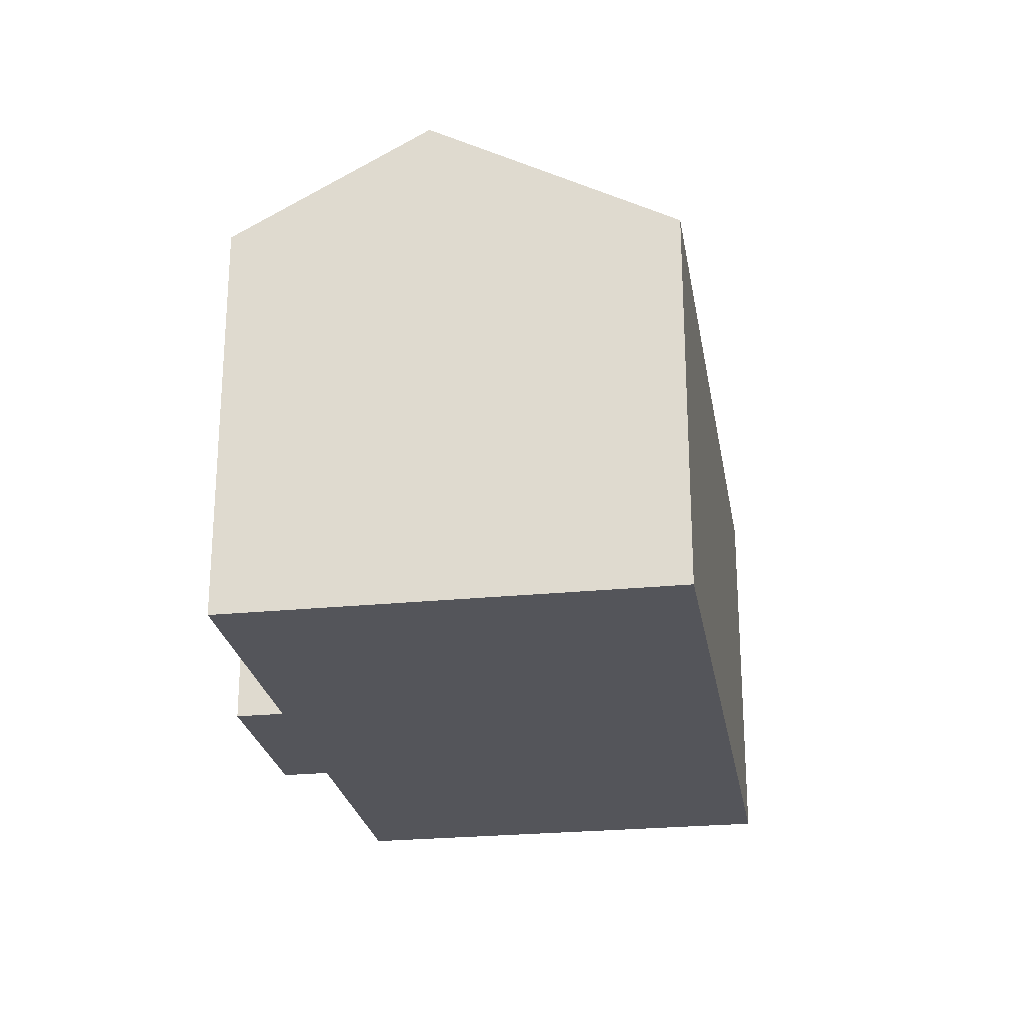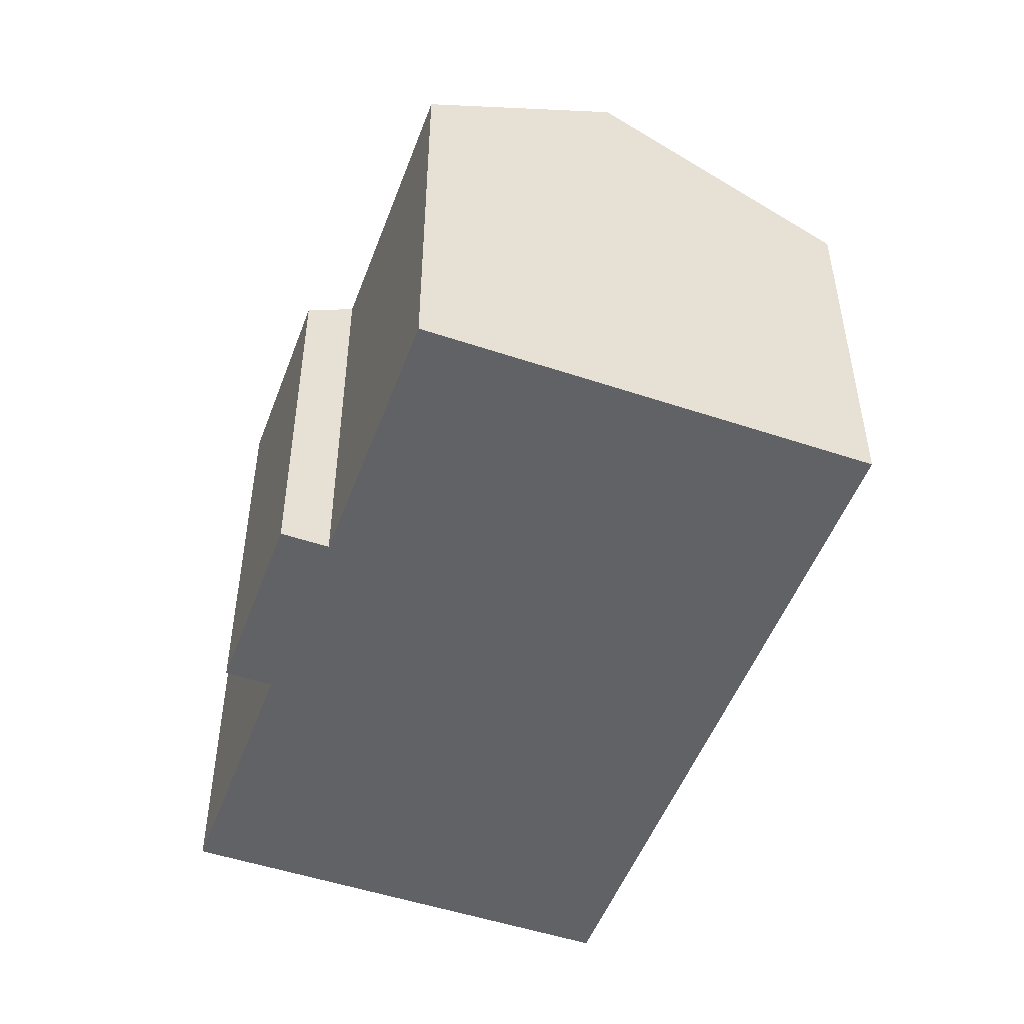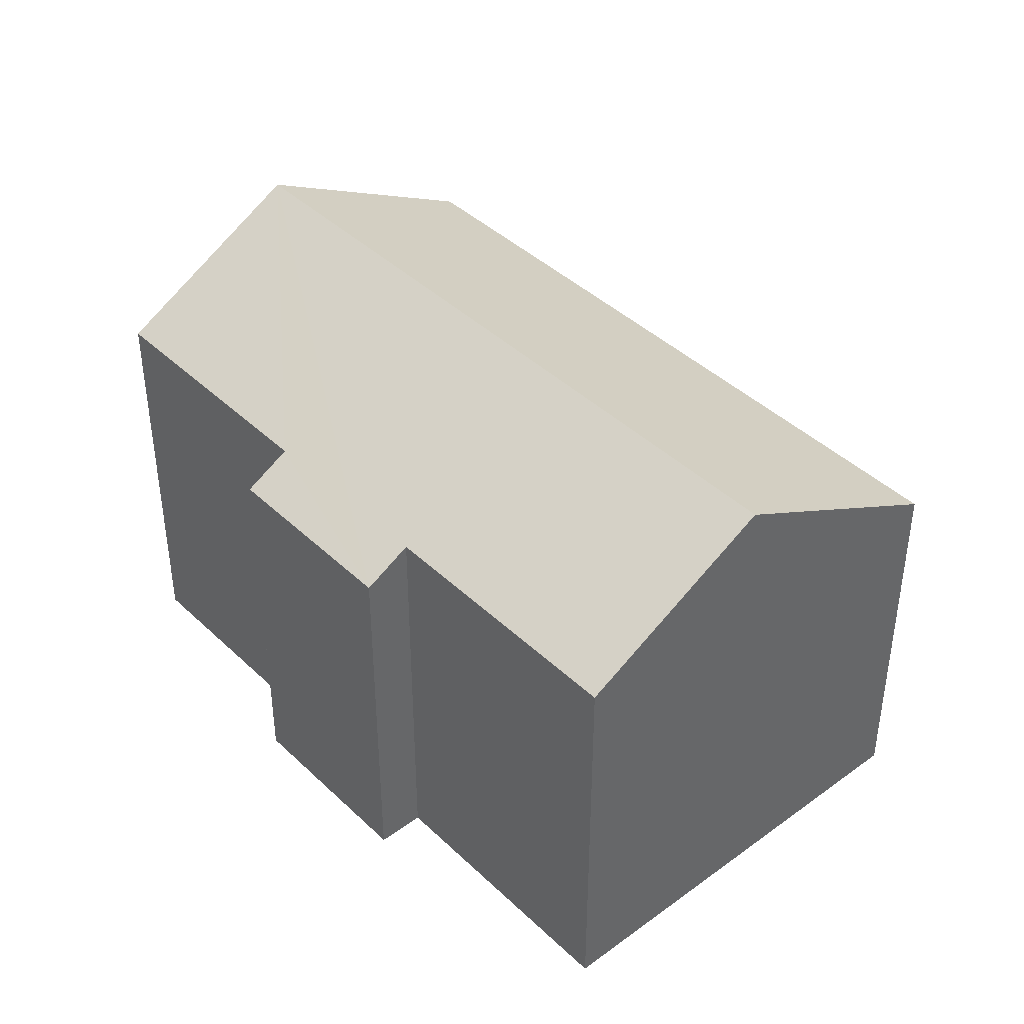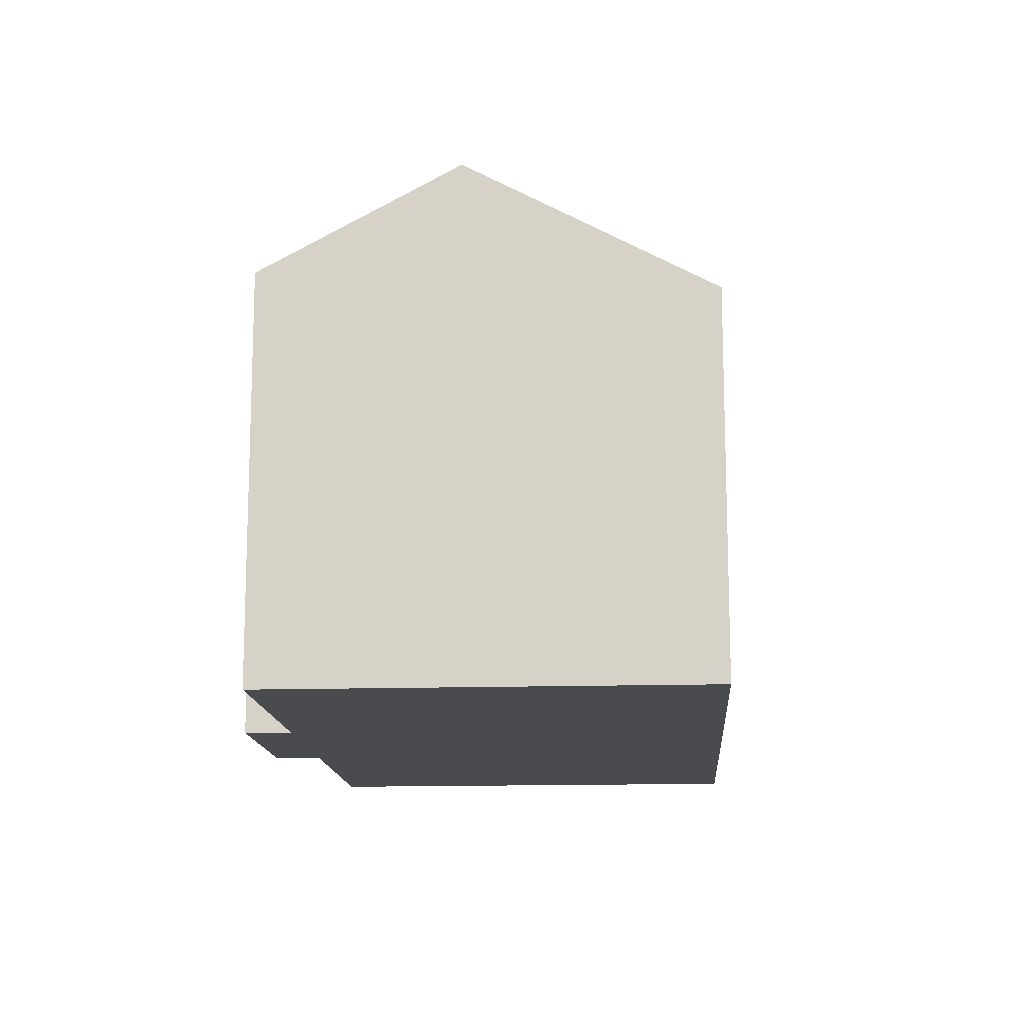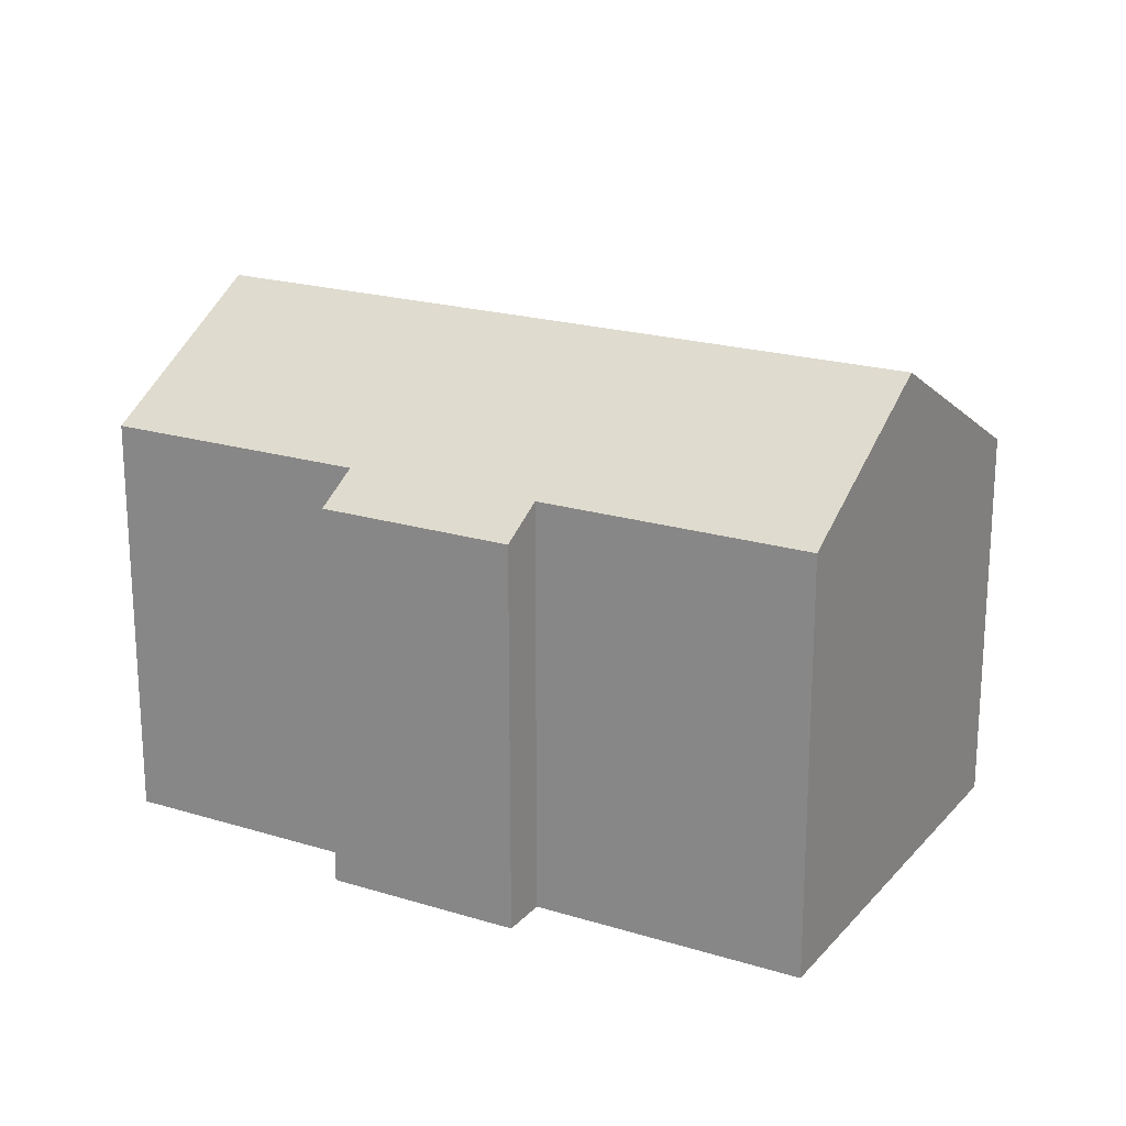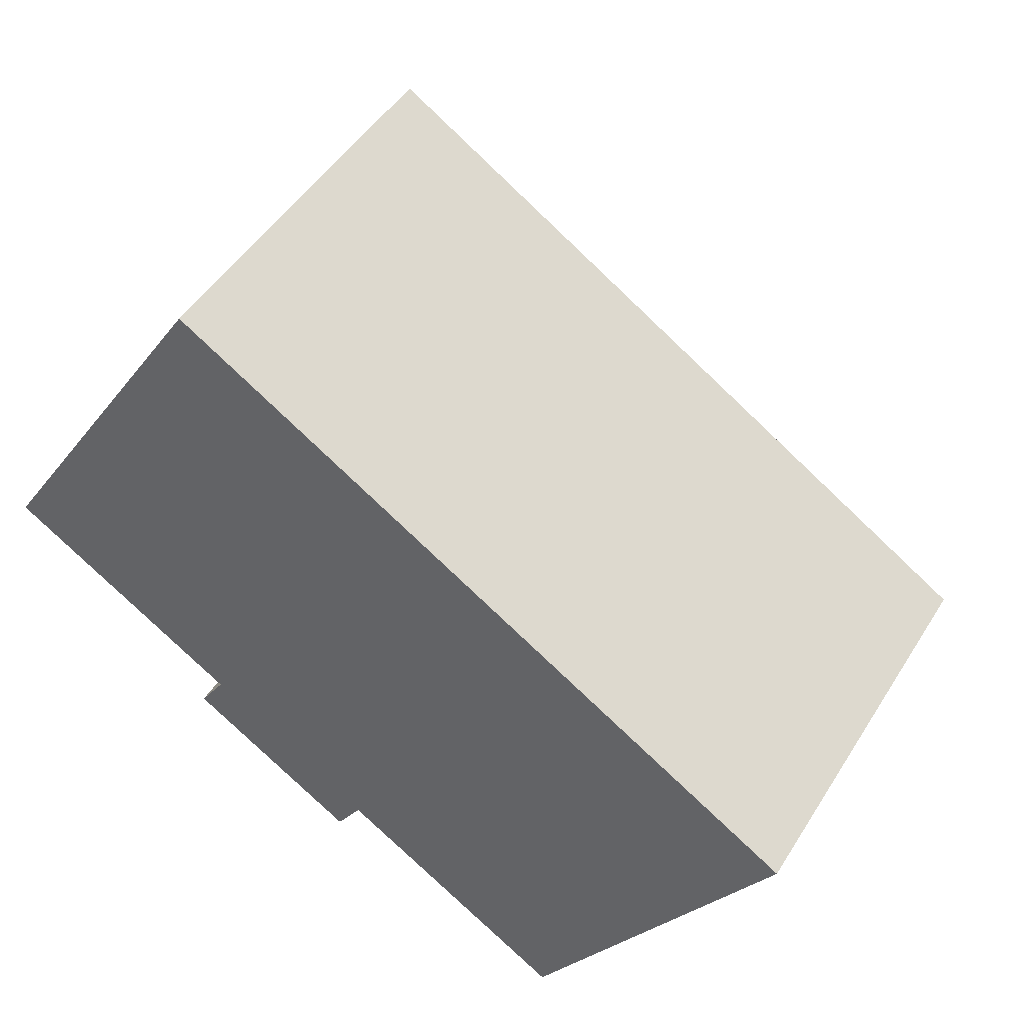
<metadata>
{"format":"obj","ext":"obj","renderer":"f3d","projection":"perspective","resolution":1024,"background":"white","views":[{"elev":-24.9,"azim":-48.0,"up":"+Y"},{"elev":-50.6,"azim":-77.4,"up":"+Y"},{"elev":41.7,"azim":-98.7,"up":"+Y"},{"elev":-14.0,"azim":-53.4,"up":"+Y"},{"elev":20.7,"azim":-118.2,"up":"+Y"},{"elev":47.4,"azim":30.4,"up":"+Z"}]}
</metadata>
<code>
v  22.92 16.17 -7.235
v  0 12.82 7.848e-16
v  3.407 16.17 5.302
v  7.214 12.82 -4.635
v  6.393 12.01 -5.913
v  12.4 12.8 -8.003
v  16.33 12.8 -10.52
v  19.5 12.8 -12.56
v  11.6 12.01 -9.257
v  7.635 12.01 11.88
v  16.23 12.01 6.362
v  18.9 12.01 4.646
v  27.15 12.01 -0.654
v  11.6 5.668e-16 -9.257
v  6.393 3.621e-16 -5.913
v  7.214 2.838e-16 -4.635
v  0 0 0
v  19.5 7.691e-16 -12.56
v  12.4 4.9e-16 -8.003
v  16.33 6.443e-16 -10.52
v  7.635 -7.276e-16 11.88
v  3.407 -3.247e-16 5.302
v  16.23 -3.896e-16 6.362
v  18.9 -2.845e-16 4.646
v  27.15 4.005e-17 -0.654
v  22.92 4.43e-16 -7.235
g defaultobject
f 1 2 3
f 2 1 4
f 4 1 5
f 5 1 6
f 6 1 7
f 7 1 8
f 9 5 6
f 10 1 3
f 1 10 11
f 1 11 12
f 1 12 13
f 14 5 9
f 5 14 15
f 16 2 4
f 2 16 17
f 18 7 8
f 7 18 6
f 6 18 19
f 19 18 20
f 5 16 4
f 16 5 15
f 2 10 3
f 10 2 17
f 10 17 21
f 21 17 22
f 21 11 10
f 11 21 12
f 12 21 23
f 12 23 13
f 13 23 24
f 13 24 25
f 25 1 13
f 1 25 8
f 8 25 18
f 18 25 26
f 19 9 6
f 9 19 14
f 26 20 18
f 20 26 25
f 20 25 19
f 19 25 24
f 19 24 15
f 15 24 16
f 16 24 23
f 16 23 17
f 17 23 22
f 22 23 21
f 15 14 19

</code>
